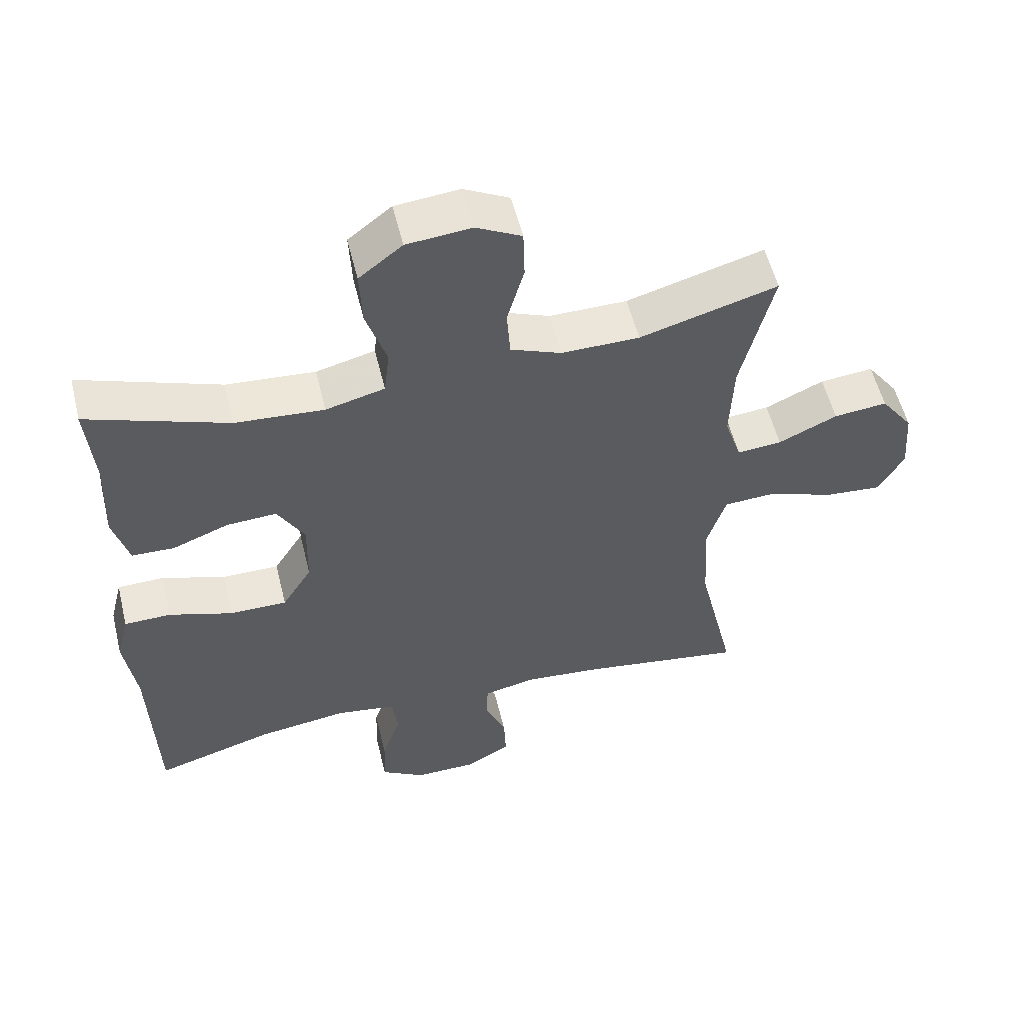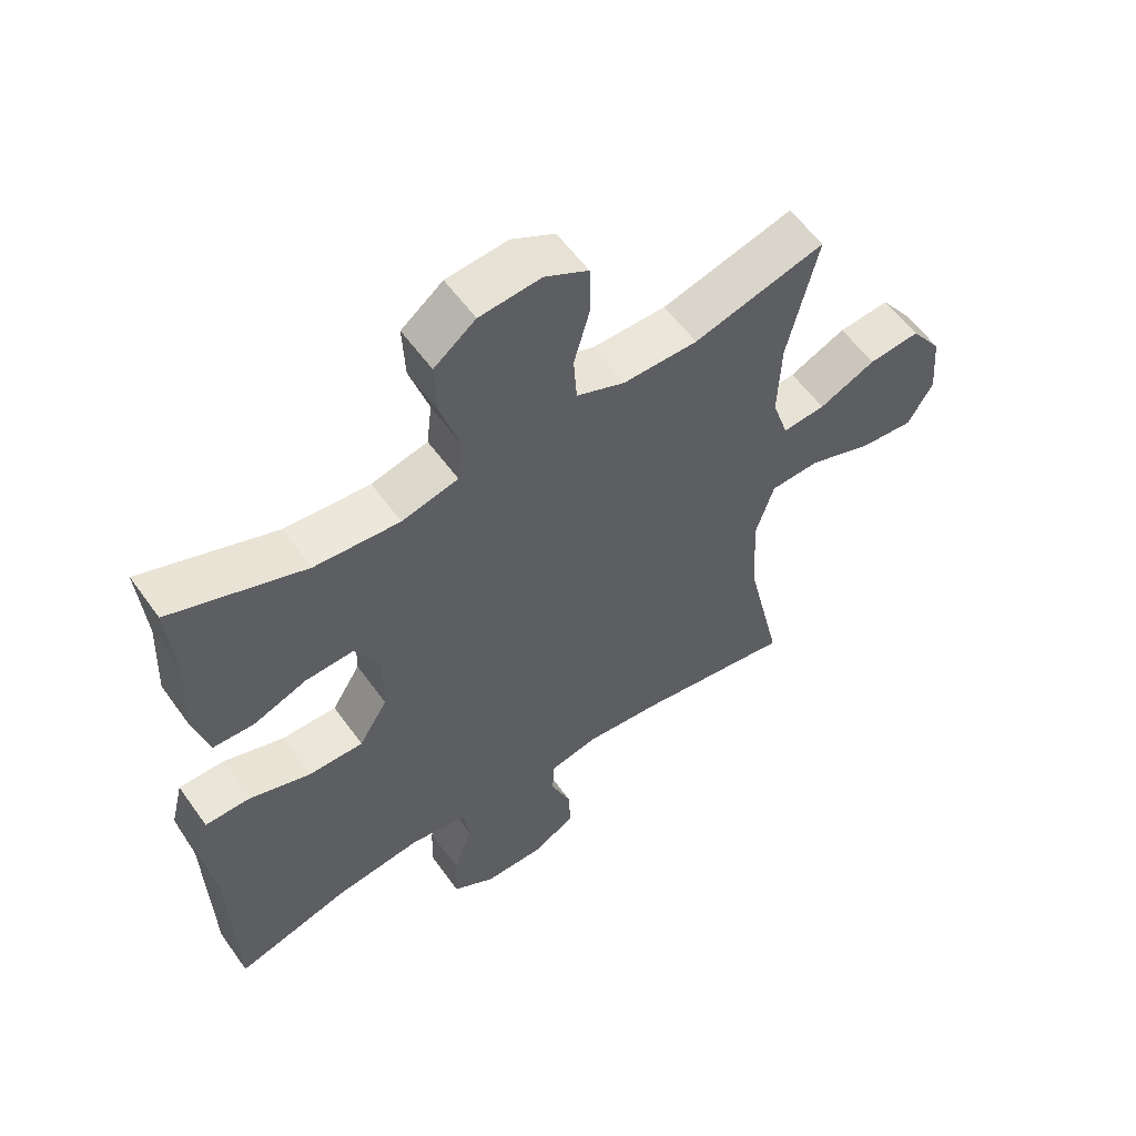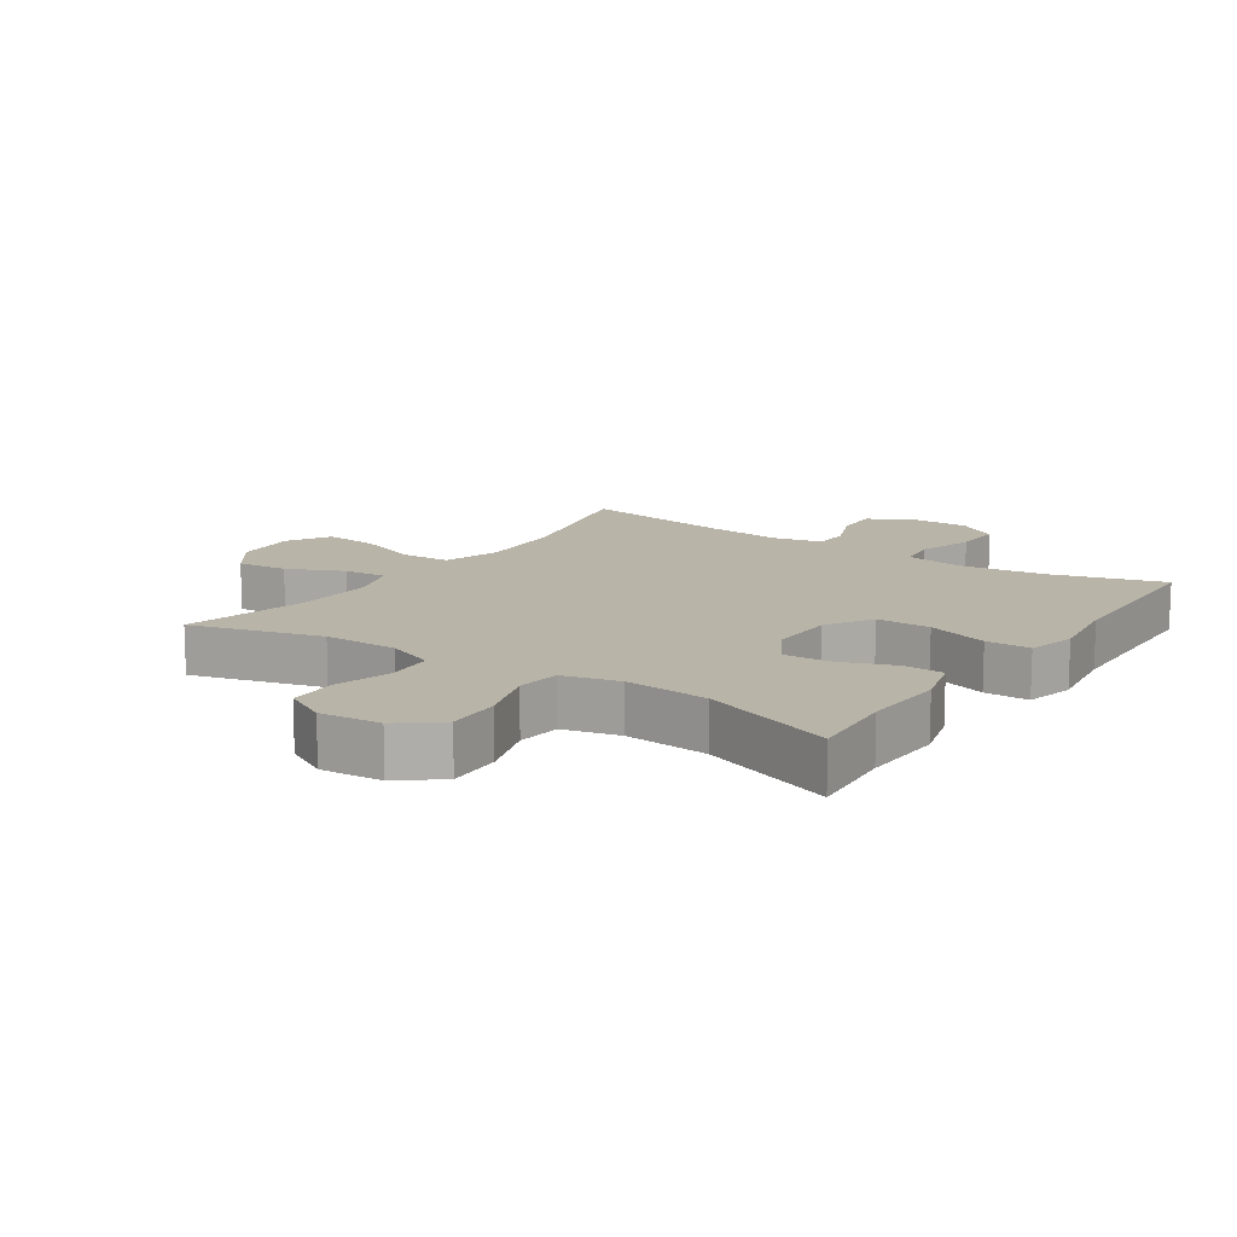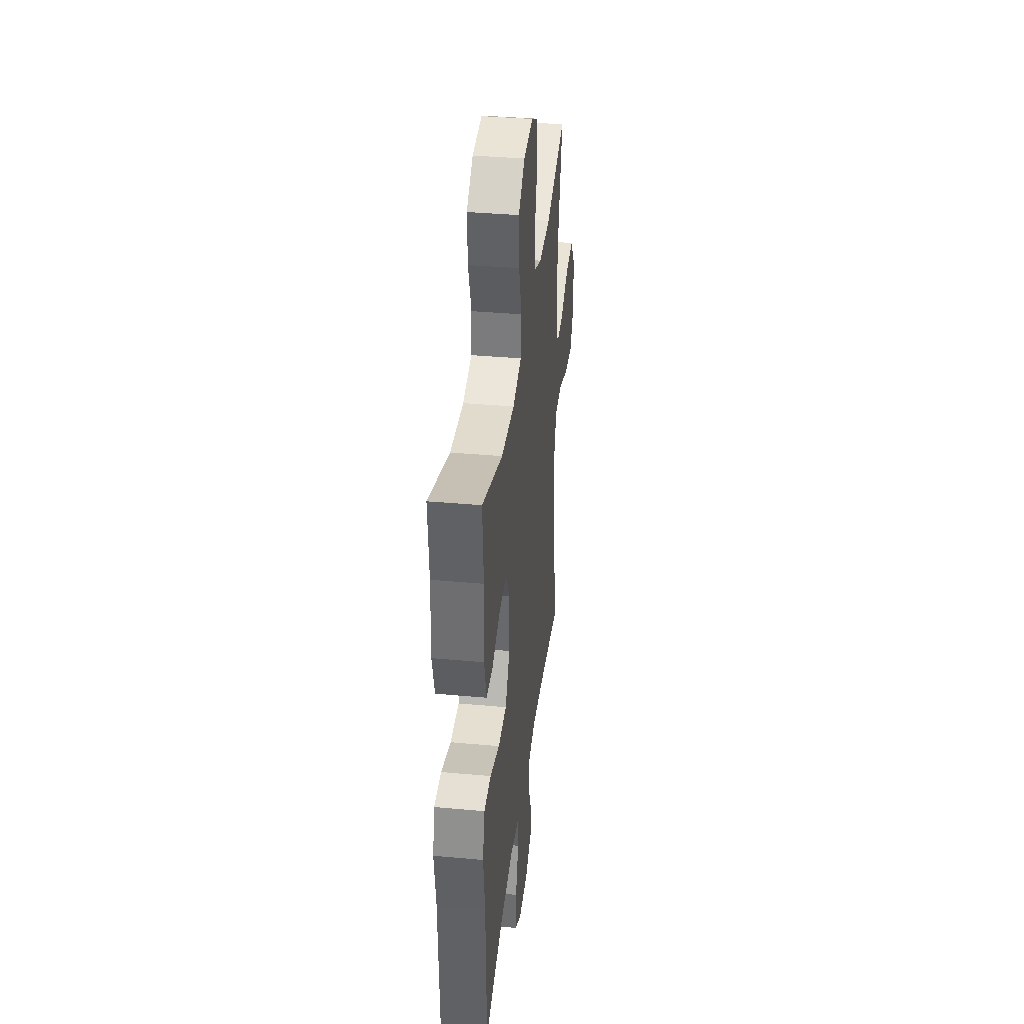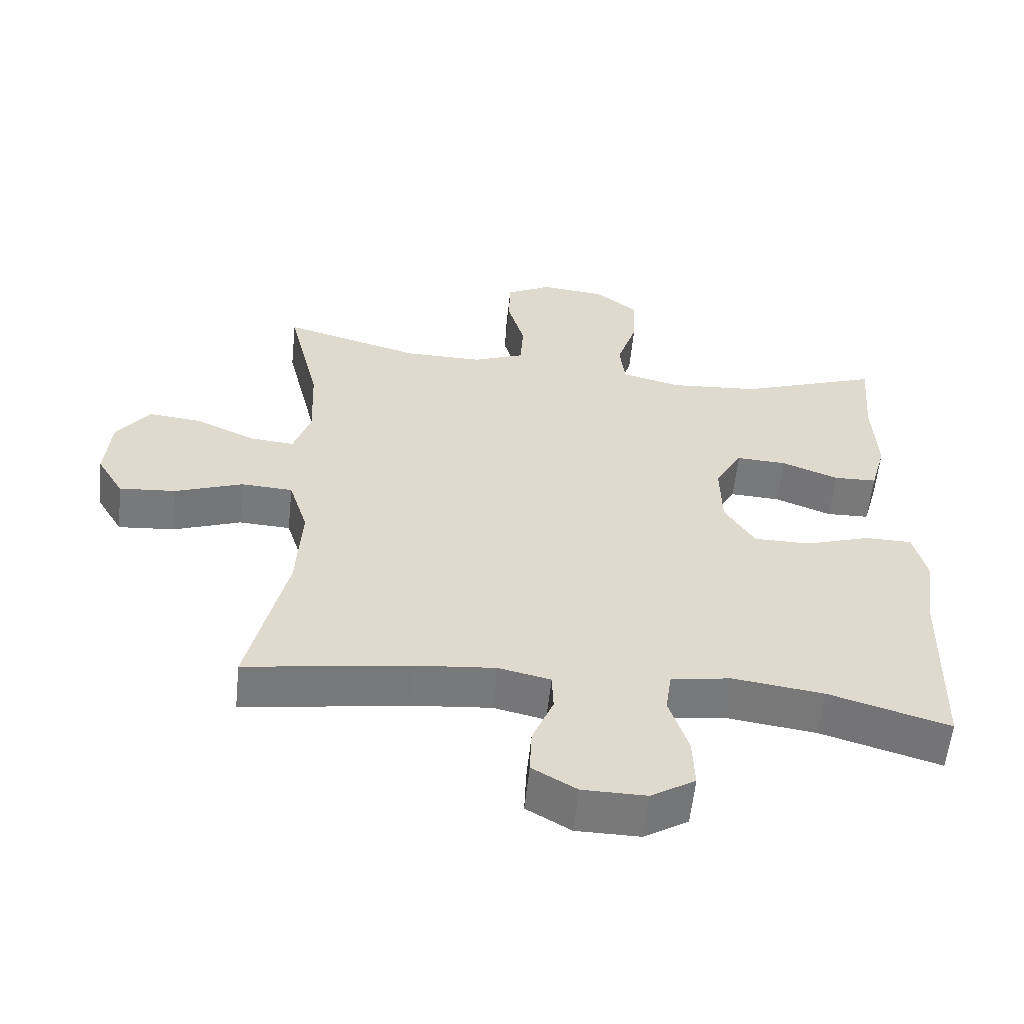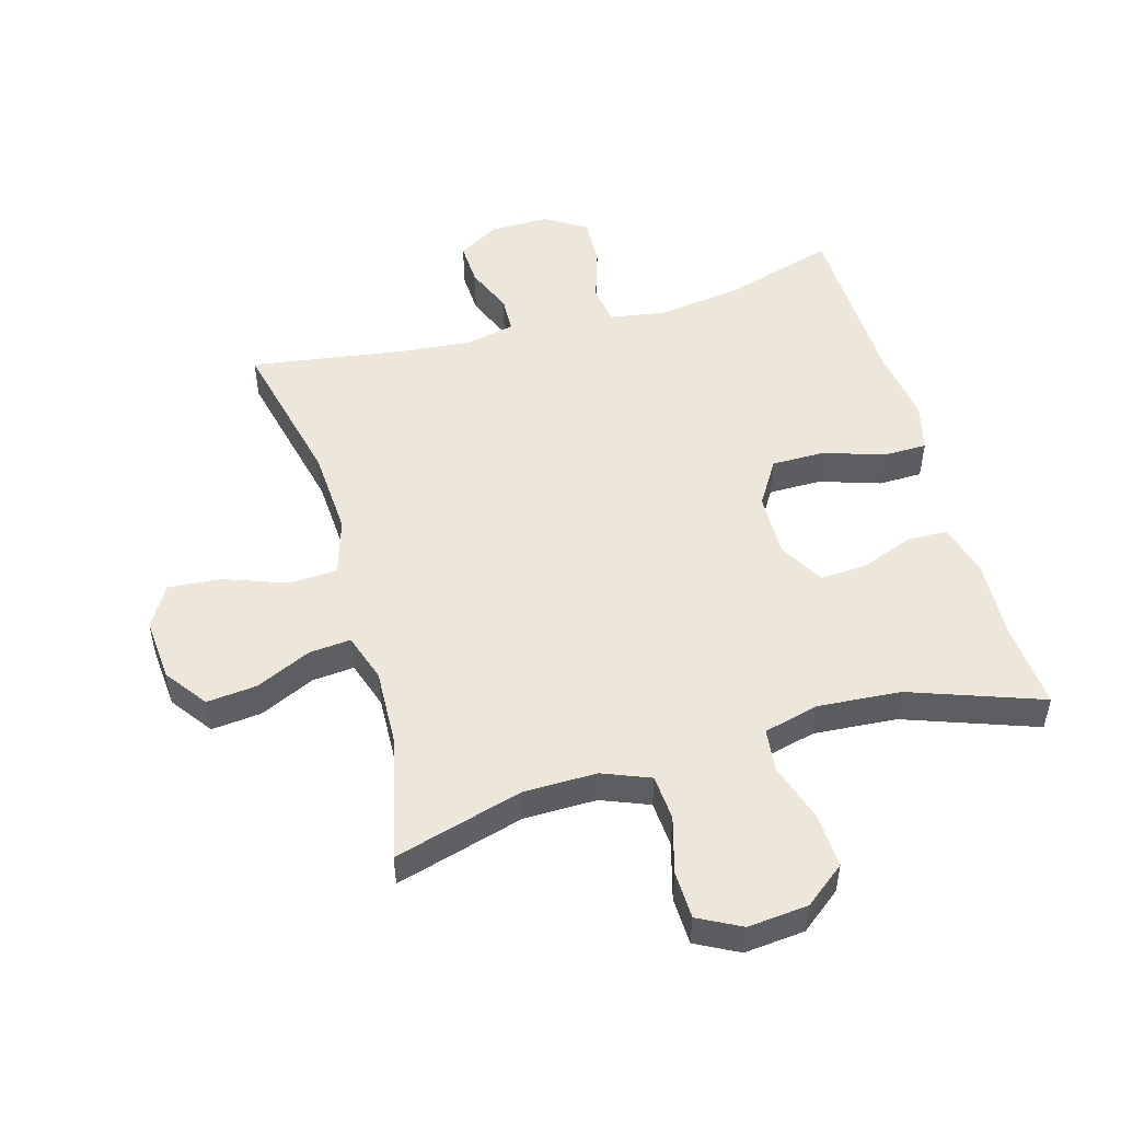
<metadata>
{"format":"obj","ext":"obj","renderer":"f3d","projection":"perspective","resolution":1024,"background":"white","views":[{"elev":55.3,"azim":166.3,"up":"+Z"},{"elev":57.0,"azim":144.9,"up":"+Z"},{"elev":13.3,"azim":34.2,"up":"+Y"},{"elev":37.4,"azim":96.7,"up":"+Z"},{"elev":-57.8,"azim":-5.9,"up":"+Z"},{"elev":50.7,"azim":-15.9,"up":"+Y"}]}
</metadata>
<code>
v 0.5 0.07 -0.5
v 0.324 0.07 -0.448
v 0.191 0.07 -0.43
v 0.103 0.07 -0.444
v 0.094 0.07 -0.507
v 0.122 0.07 -0.593
v 0.125 0.07 -0.669
v 0.06 0.07 -0.709
v -0.033 0.07 -0.708
v -0.098 0.07 -0.67
v -0.095 0.07 -0.601
v -0.064 0.07 -0.526
v -0.066 0.07 -0.469
v -0.142 0.07 -0.452
v -0.259 0.07 -0.463
v -0.5 0.07 -0.5
v -0.444 0.07 -0.258
v -0.436 0.07 -0.12
v -0.464 0.07 -0.031
v -0.54 0.07 -0.027
v -0.639 0.07 -0.063
v -0.722 0.07 -0.07
v -0.761 0.07 -0.004
v -0.753 0.07 0.095
v -0.705 0.07 0.161
v -0.626 0.07 0.153
v -0.539 0.07 0.113
v -0.473 0.07 0.107
v -0.448 0.07 0.183
v -0.453 0.07 0.304
v -0.5 0.07 0.5
v -0.297 0.07 0.443
v -0.182 0.07 0.442
v -0.107 0.07 0.472
v -0.102 0.07 0.544
v -0.127 0.07 0.633
v -0.125 0.07 0.708
v -0.058 0.07 0.743
v 0.037 0.07 0.734
v 0.101 0.07 0.684
v 0.097 0.07 0.599
v 0.067 0.07 0.506
v 0.075 0.07 0.438
v 0.162 0.07 0.416
v 0.293 0.07 0.426
v 0.5 0.07 0.5
v 0.489 0.07 0.365
v 0.495 0.07 0.237
v 0.472 0.07 0.154
v 0.409 0.07 0.152
v 0.326 0.07 0.184
v 0.252 0.07 0.188
v 0.212 0.07 0.118
v 0.214 0.07 0.016
v 0.258 0.07 -0.055
v 0.342 0.07 -0.055
v 0.437 0.07 -0.024
v 0.506 0.07 -0.025
v 0.525 0.07 -0.101
v 0.508 0.07 -0.22
v 0.5 0 -0.5
v 0.324 0 -0.448
v 0.191 0 -0.43
v 0.103 0 -0.444
v 0.094 0 -0.507
v 0.122 0 -0.593
v 0.125 0 -0.669
v 0.06 0 -0.709
v -0.033 0 -0.708
v -0.098 0 -0.67
v -0.095 0 -0.601
v -0.064 0 -0.526
v -0.066 0 -0.469
v -0.142 0 -0.452
v -0.259 0 -0.463
v -0.5 0 -0.5
v -0.444 0 -0.258
v -0.436 0 -0.12
v -0.464 0 -0.031
v -0.54 0 -0.027
v -0.639 0 -0.063
v -0.722 0 -0.07
v -0.761 0 -0.004
v -0.753 0 0.095
v -0.705 0 0.161
v -0.626 0 0.153
v -0.539 0 0.113
v -0.473 0 0.107
v -0.448 0 0.183
v -0.453 0 0.304
v -0.5 0 0.5
v -0.297 0 0.443
v -0.182 0 0.442
v -0.107 0 0.472
v -0.102 0 0.544
v -0.127 0 0.633
v -0.125 0 0.708
v -0.058 0 0.743
v 0.037 0 0.734
v 0.101 0 0.684
v 0.097 0 0.599
v 0.067 0 0.506
v 0.075 0 0.438
v 0.162 0 0.416
v 0.293 0 0.426
v 0.5 0 0.5
v 0.489 0 0.365
v 0.495 0 0.237
v 0.472 0 0.154
v 0.409 0 0.152
v 0.326 0 0.184
v 0.252 0 0.188
v 0.212 0 0.118
v 0.214 0 0.016
v 0.258 0 -0.055
v 0.342 0 -0.055
v 0.437 0 -0.024
v 0.506 0 -0.025
v 0.525 0 -0.101
v 0.508 0 -0.22
f 57 58 59 60
f 56 57 60 1
f 55 56 1 2
f 54 55 2 3
f 53 54 3 4
f 48 49 50 51
f 47 48 51 52
f 45 46 47 52
f 44 45 52 53
f 39 40 41 42
f 39 42 43
f 38 39 43
f 35 36 37 38
f 34 35 38 43
f 33 34 43 44
f 30 31 32
f 29 30 32 33
f 28 29 33 44
f 24 25 26 27
f 24 27 28
f 23 24 28
f 20 21 22 23
f 19 20 23 28
f 18 19 28 44
f 15 16 17
f 14 15 17 18
f 13 14 18 44
f 9 10 11 12
f 5 6 7 8
f 4 5 8 9
f 12 13 44 53
f 4 9 12 53
f 120 119 118 117
f 61 120 117 116
f 62 61 116 115
f 63 62 115 114
f 64 63 114 113
f 111 110 109 108
f 112 111 108 107
f 112 107 106 105
f 113 112 105 104
f 102 101 100 99
f 103 102 99
f 103 99 98
f 98 97 96 95
f 103 98 95 94
f 104 103 94 93
f 92 91 90
f 93 92 90 89
f 104 93 89 88
f 87 86 85 84
f 88 87 84
f 88 84 83
f 83 82 81 80
f 88 83 80 79
f 104 88 79 78
f 77 76 75
f 78 77 75 74
f 104 78 74 73
f 72 71 70 69
f 68 67 66 65
f 69 68 65 64
f 113 104 73 72
f 113 72 69 64
f 1 61 62 2
f 2 62 63 3
f 3 63 64 4
f 4 64 65 5
f 5 65 66 6
f 6 66 67 7
f 7 67 68 8
f 8 68 69 9
f 9 69 70 10
f 10 70 71 11
f 11 71 72 12
f 12 72 73 13
f 13 73 74 14
f 14 74 75 15
f 15 75 76 16
f 16 76 77 17
f 17 77 78 18
f 18 78 79 19
f 19 79 80 20
f 20 80 81 21
f 21 81 82 22
f 22 82 83 23
f 23 83 84 24
f 24 84 85 25
f 25 85 86 26
f 26 86 87 27
f 27 87 88 28
f 28 88 89 29
f 29 89 90 30
f 30 90 91 31
f 31 91 92 32
f 32 92 93 33
f 33 93 94 34
f 34 94 95 35
f 35 95 96 36
f 36 96 97 37
f 37 97 98 38
f 38 98 99 39
f 39 99 100 40
f 40 100 101 41
f 41 101 102 42
f 42 102 103 43
f 43 103 104 44
f 44 104 105 45
f 45 105 106 46
f 46 106 107 47
f 47 107 108 48
f 48 108 109 49
f 49 109 110 50
f 50 110 111 51
f 51 111 112 52
f 52 112 113 53
f 53 113 114 54
f 54 114 115 55
f 55 115 116 56
f 56 116 117 57
f 57 117 118 58
f 58 118 119 59
f 59 119 120 60
f 60 120 61 1

</code>
